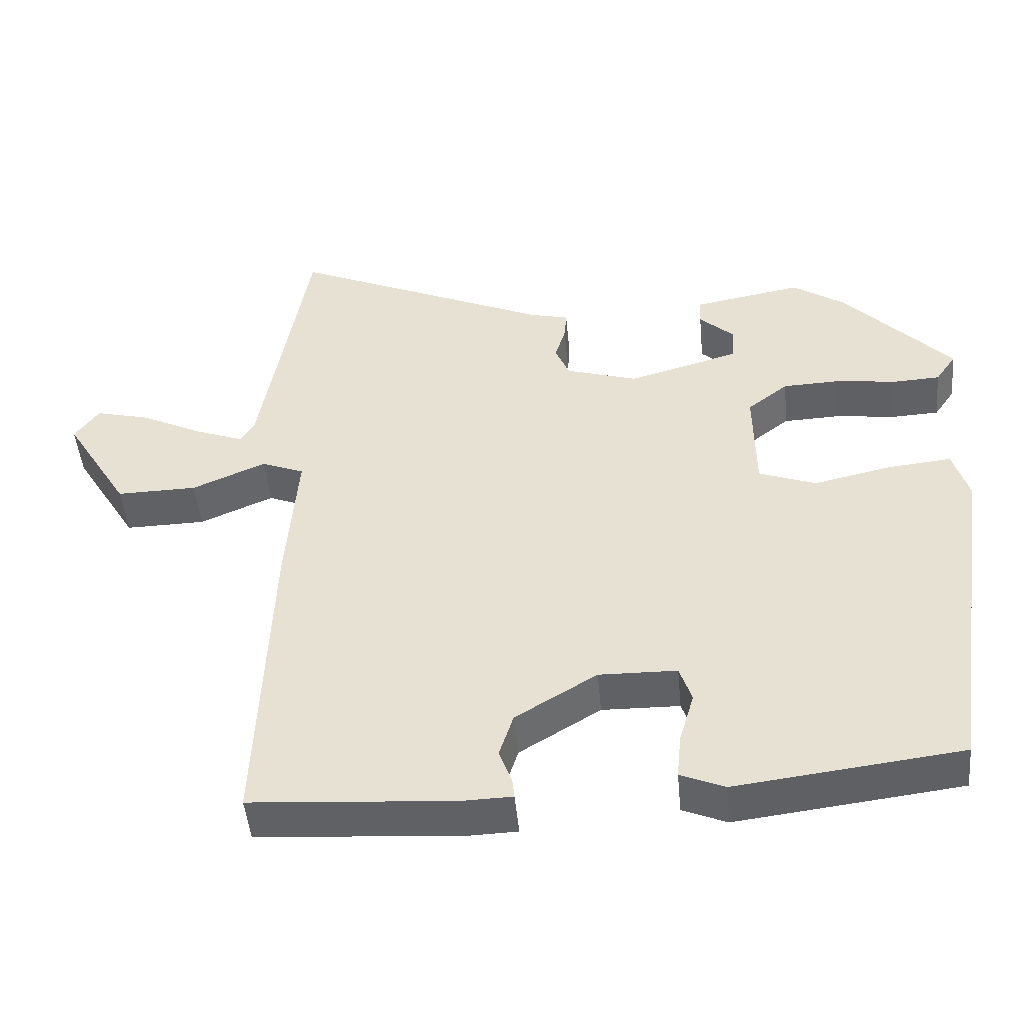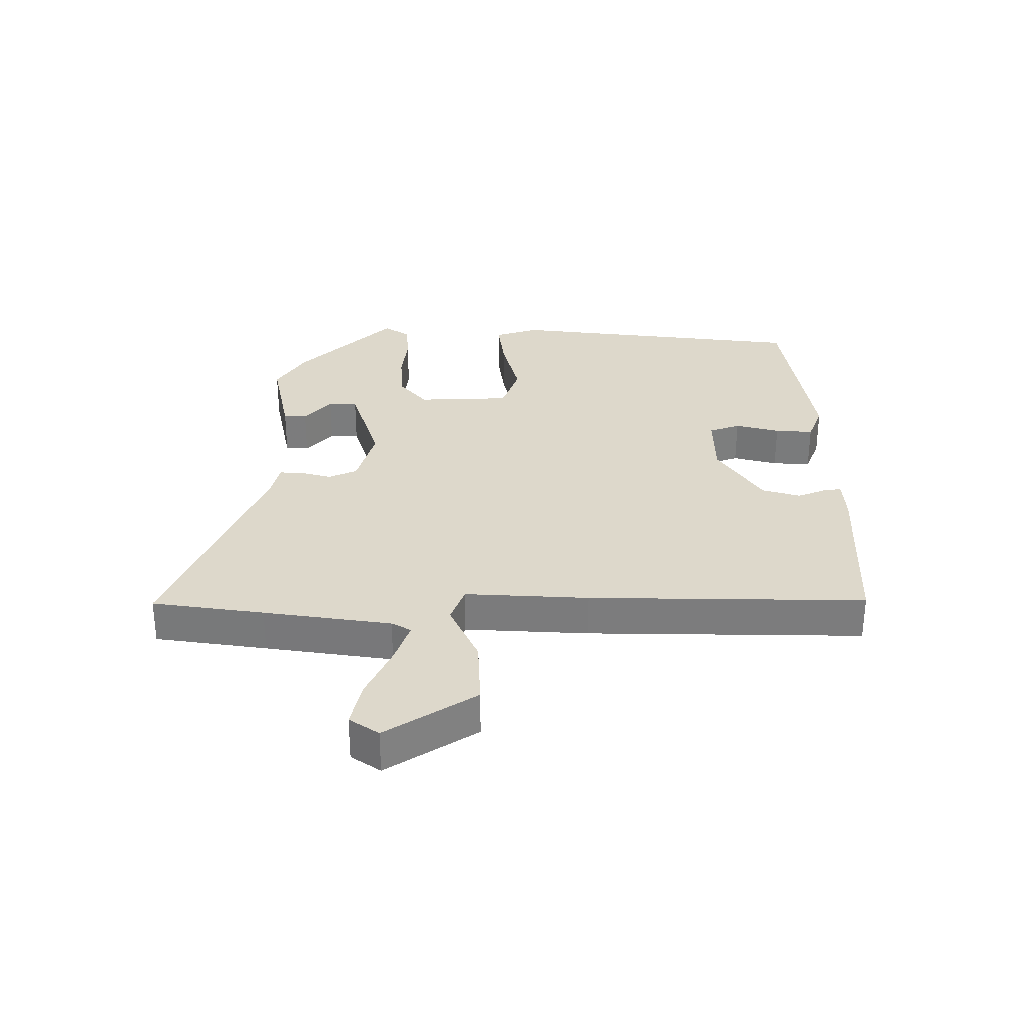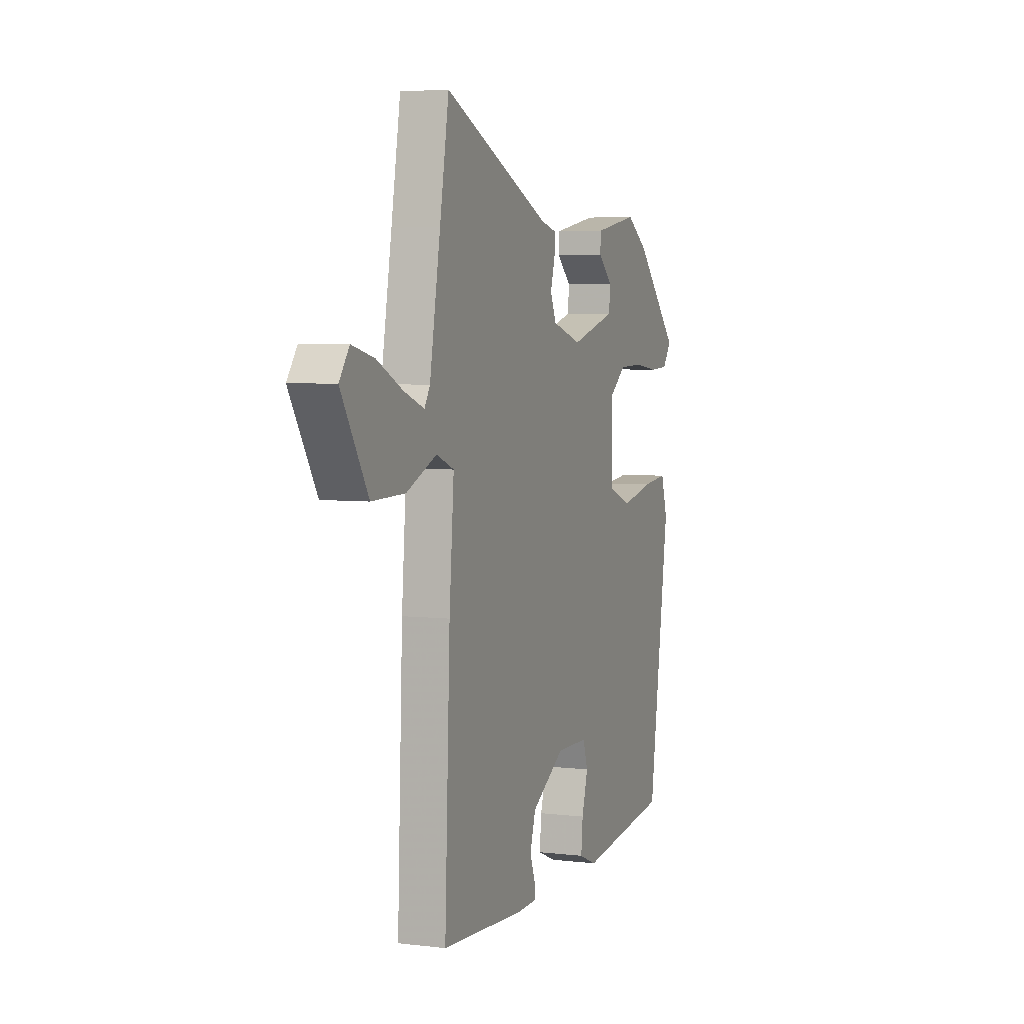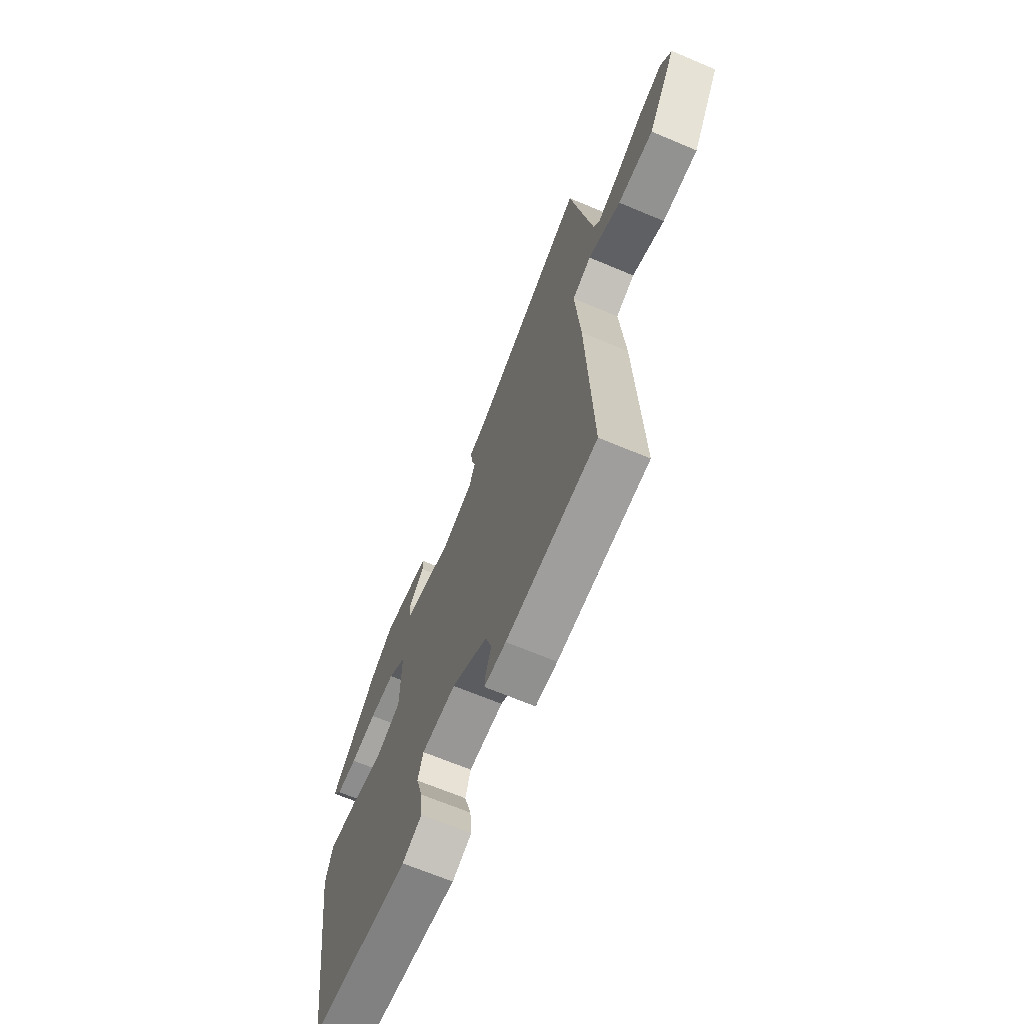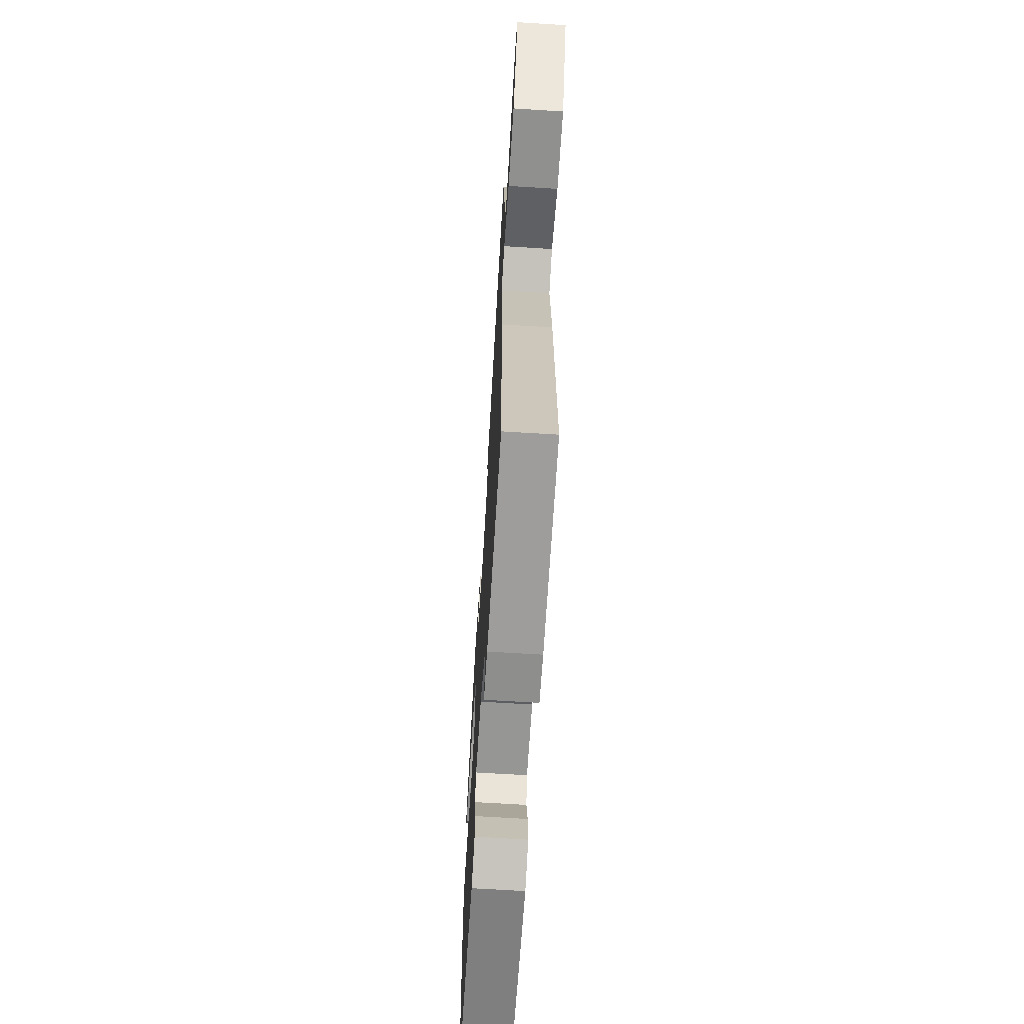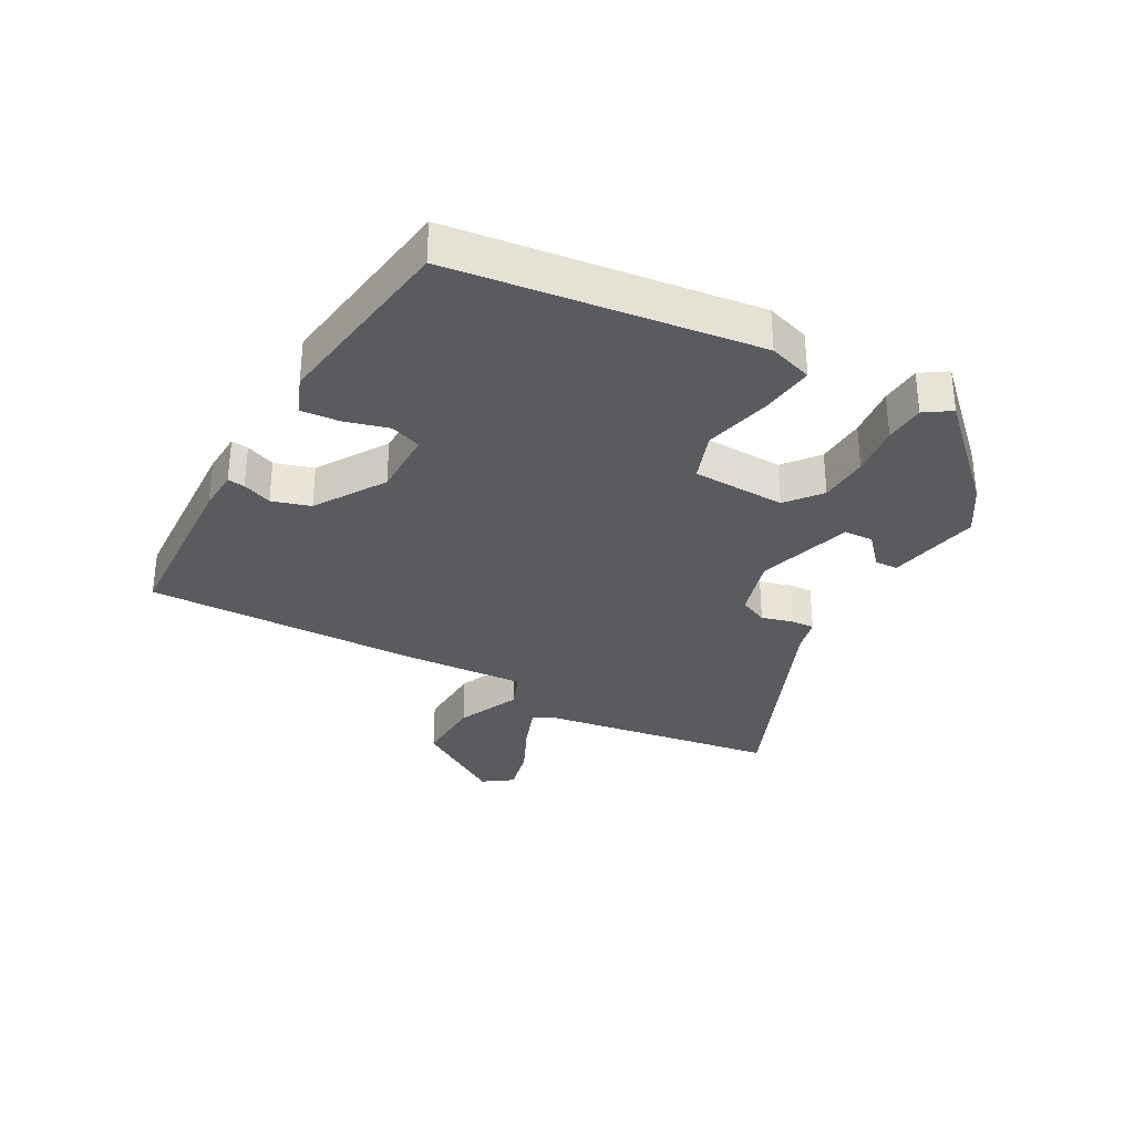
<metadata>
{"format":"obj","ext":"obj","renderer":"f3d","projection":"perspective","resolution":1024,"background":"white","views":[{"elev":-47.7,"azim":-174.7,"up":"+Z"},{"elev":31.1,"azim":88.6,"up":"+Y"},{"elev":5.0,"azim":110.7,"up":"+Z"},{"elev":-67.2,"azim":67.1,"up":"+Z"},{"elev":-66.6,"azim":86.4,"up":"+Z"},{"elev":-32.2,"azim":-120.0,"up":"+Y"}]}
</metadata>
<code>
v -0.389 0.07 0.469
v -0.315 0.07 0.518
v -0.163 0.07 0.491
v -0.161 0.07 0.453
v -0.21 0.07 0.408
v -0.207 0.07 0.36
v -0.051 0.07 0.316
v 0.05 0.07 0.347
v 0.07 0.07 0.394
v 0.055 0.07 0.444
v 0.052 0.07 0.483
v 0.107 0.07 0.497
v 0.473 0.07 0.658
v 0.504 0.07 0.476
v 0.54 0.07 0.269
v 0.559 0.07 0.238
v 0.628 0.07 0.264
v 0.715 0.07 0.307
v 0.791 0.07 0.326
v 0.825 0.07 0.279
v 0.734 0.07 0.13
v 0.621 0.07 0.132
v 0.518 0.07 0.176
v 0.458 0.07 0.152
v 0.474 0.07 -0.049
v 0.492 0.07 -0.499
v 0.205 0.07 -0.519
v 0.136 0.07 -0.517
v 0.139 0.07 -0.489
v 0.157 0.07 -0.441
v 0.137 0.07 -0.379
v 0.023 0.07 -0.31
v -0.086 0.07 -0.312
v -0.103 0.07 -0.363
v -0.082 0.07 -0.435
v -0.076 0.07 -0.497
v -0.138 0.07 -0.523
v -0.453 0.07 -0.485
v -0.525 0.07 0.007
v -0.503 0.07 0.079
v -0.414 0.07 0.07
v -0.305 0.07 0.046
v -0.225 0.07 0.076
v -0.223 0.07 0.228
v -0.28 0.07 0.272
v -0.361 0.07 0.275
v -0.445 0.07 0.264
v -0.511 0.07 0.267
v -0.54 0.07 0.309
v -0.389 0 0.469
v -0.315 0 0.518
v -0.163 0 0.491
v -0.161 0 0.453
v -0.21 0 0.408
v -0.207 0 0.36
v -0.051 0 0.316
v 0.05 0 0.347
v 0.07 0 0.394
v 0.055 0 0.444
v 0.052 0 0.483
v 0.107 0 0.497
v 0.473 0 0.658
v 0.504 0 0.476
v 0.54 0 0.269
v 0.559 0 0.238
v 0.628 0 0.264
v 0.715 0 0.307
v 0.791 0 0.326
v 0.825 0 0.279
v 0.734 0 0.13
v 0.621 0 0.132
v 0.518 0 0.176
v 0.458 0 0.152
v 0.474 0 -0.049
v 0.492 0 -0.499
v 0.205 0 -0.519
v 0.136 0 -0.517
v 0.139 0 -0.489
v 0.157 0 -0.441
v 0.137 0 -0.379
v 0.023 0 -0.31
v -0.086 0 -0.312
v -0.103 0 -0.363
v -0.082 0 -0.435
v -0.076 0 -0.497
v -0.138 0 -0.523
v -0.453 0 -0.485
v -0.525 0 0.007
v -0.503 0 0.079
v -0.414 0 0.07
v -0.305 0 0.046
v -0.225 0 0.076
v -0.223 0 0.228
v -0.28 0 0.272
v -0.361 0 0.275
v -0.445 0 0.264
v -0.511 0 0.267
v -0.54 0 0.309
f 3 4 5
f 2 3 5
f 1 2 5
f 49 1 5
f 48 49 5
f 47 48 5
f 46 47 5
f 45 46 5 6
f 44 45 6 7
f 43 44 7 8
f 40 41 42
f 39 40 42
f 38 39 42
f 37 38 42
f 36 37 42
f 35 36 42
f 34 35 42
f 33 34 42 43
f 32 33 43 8
f 28 29 30
f 27 28 30
f 26 27 30
f 25 26 30
f 24 25 30
f 24 30 31
f 21 22 23
f 20 21 23
f 19 20 23
f 18 19 23
f 17 18 23
f 16 17 23 24
f 15 16 24
f 14 15 24
f 24 31 32
f 14 24 32
f 13 14 32
f 12 13 32
f 9 10 11 12
f 32 8 9
f 9 12 32
f 54 53 52
f 54 52 51
f 54 51 50
f 54 50 98
f 54 98 97
f 54 97 96
f 54 96 95
f 55 54 95 94
f 56 55 94 93
f 57 56 93 92
f 91 90 89
f 91 89 88
f 91 88 87
f 91 87 86
f 91 86 85
f 91 85 84
f 91 84 83
f 92 91 83 82
f 57 92 82 81
f 79 78 77
f 79 77 76
f 79 76 75
f 79 75 74
f 79 74 73
f 80 79 73
f 72 71 70
f 72 70 69
f 72 69 68
f 72 68 67
f 72 67 66
f 73 72 66 65
f 73 65 64
f 73 64 63
f 81 80 73
f 81 73 63
f 81 63 62
f 81 62 61
f 61 60 59 58
f 58 57 81
f 81 61 58
f 1 50 51 2
f 2 51 52 3
f 3 52 53 4
f 4 53 54 5
f 5 54 55 6
f 6 55 56 7
f 7 56 57 8
f 8 57 58 9
f 9 58 59 10
f 10 59 60 11
f 11 60 61 12
f 12 61 62 13
f 13 62 63 14
f 14 63 64 15
f 15 64 65 16
f 16 65 66 17
f 17 66 67 18
f 18 67 68 19
f 19 68 69 20
f 20 69 70 21
f 21 70 71 22
f 22 71 72 23
f 23 72 73 24
f 24 73 74 25
f 25 74 75 26
f 26 75 76 27
f 27 76 77 28
f 28 77 78 29
f 29 78 79 30
f 30 79 80 31
f 31 80 81 32
f 32 81 82 33
f 33 82 83 34
f 34 83 84 35
f 35 84 85 36
f 36 85 86 37
f 37 86 87 38
f 38 87 88 39
f 39 88 89 40
f 40 89 90 41
f 41 90 91 42
f 42 91 92 43
f 43 92 93 44
f 44 93 94 45
f 45 94 95 46
f 46 95 96 47
f 47 96 97 48
f 48 97 98 49
f 49 98 50 1

</code>
